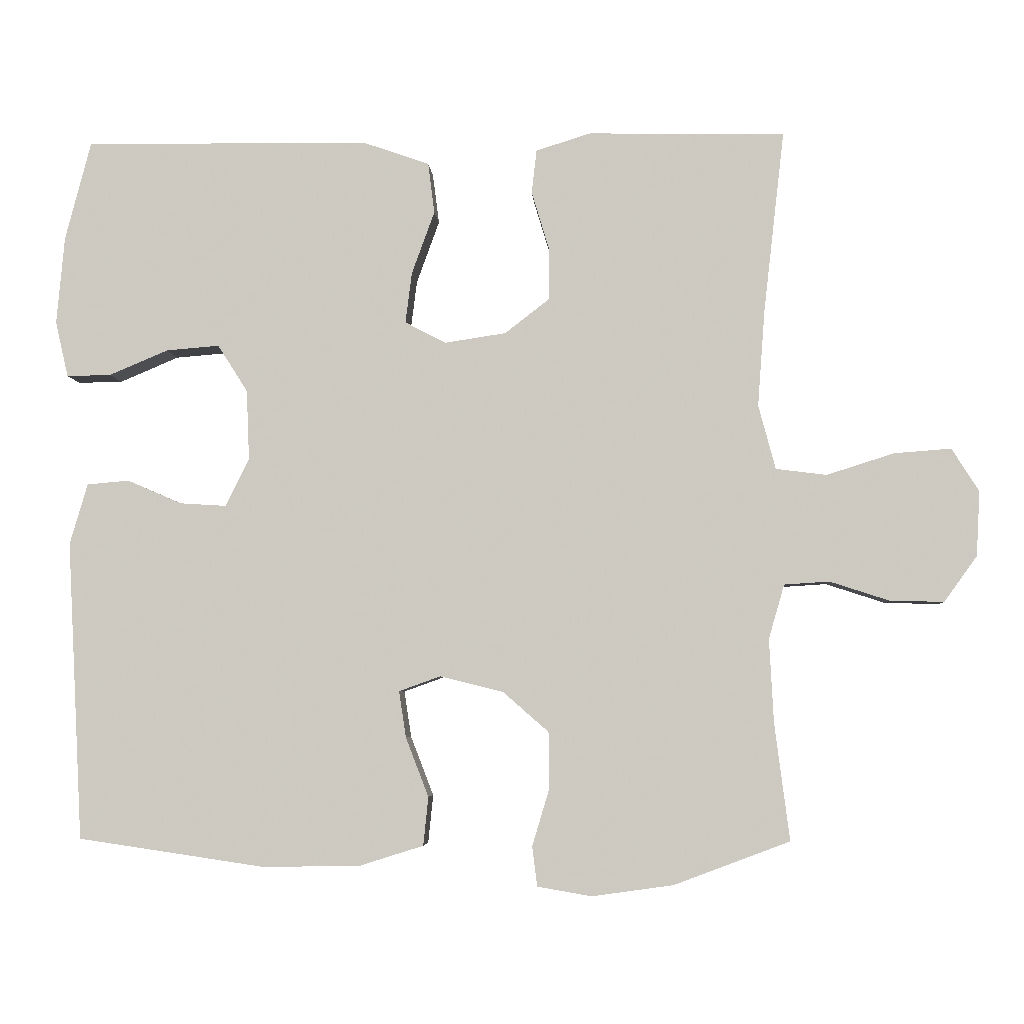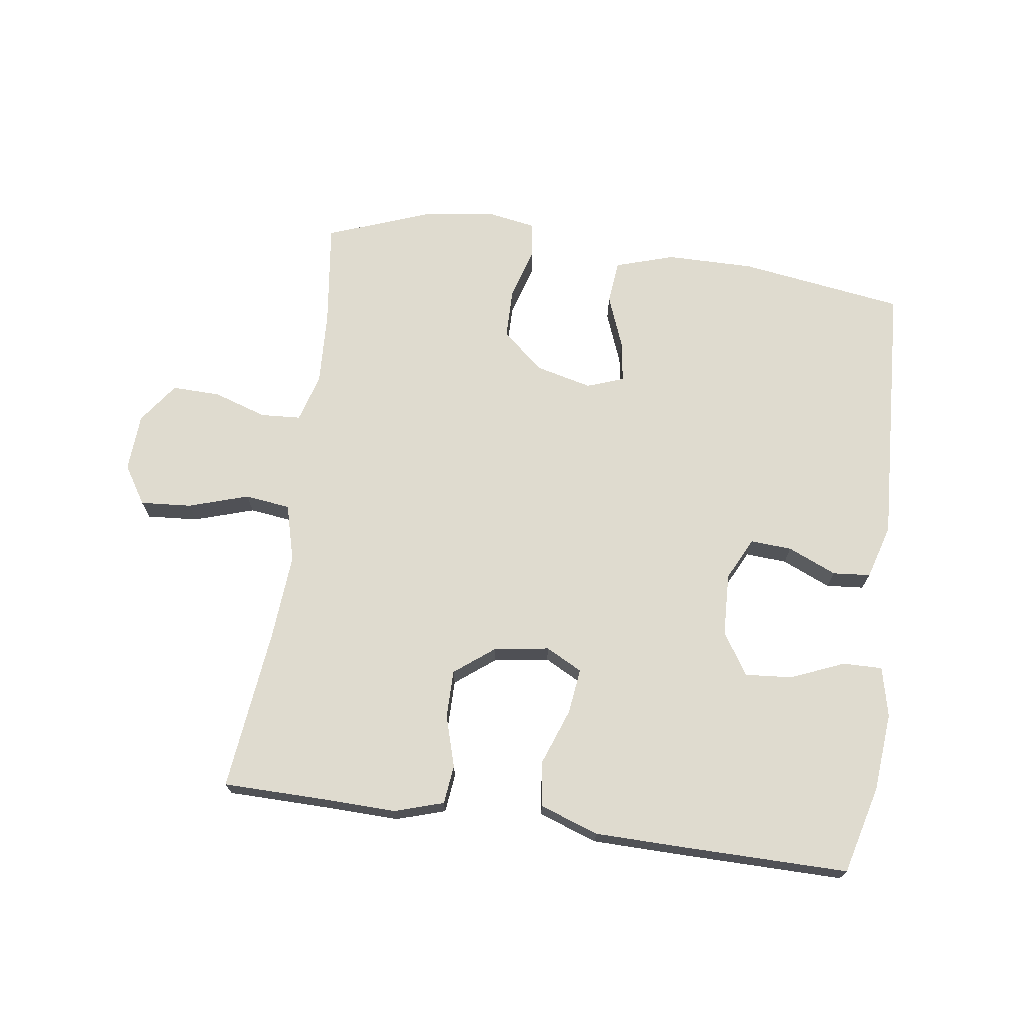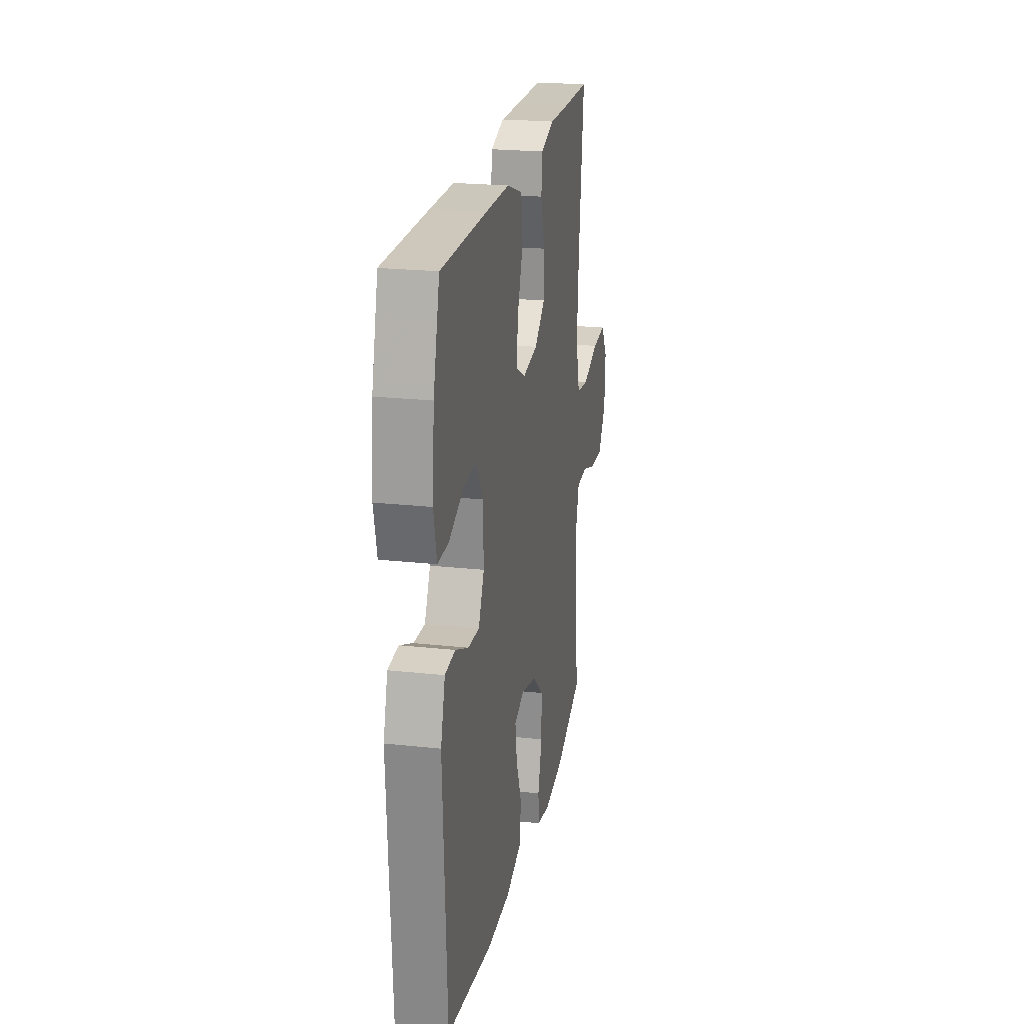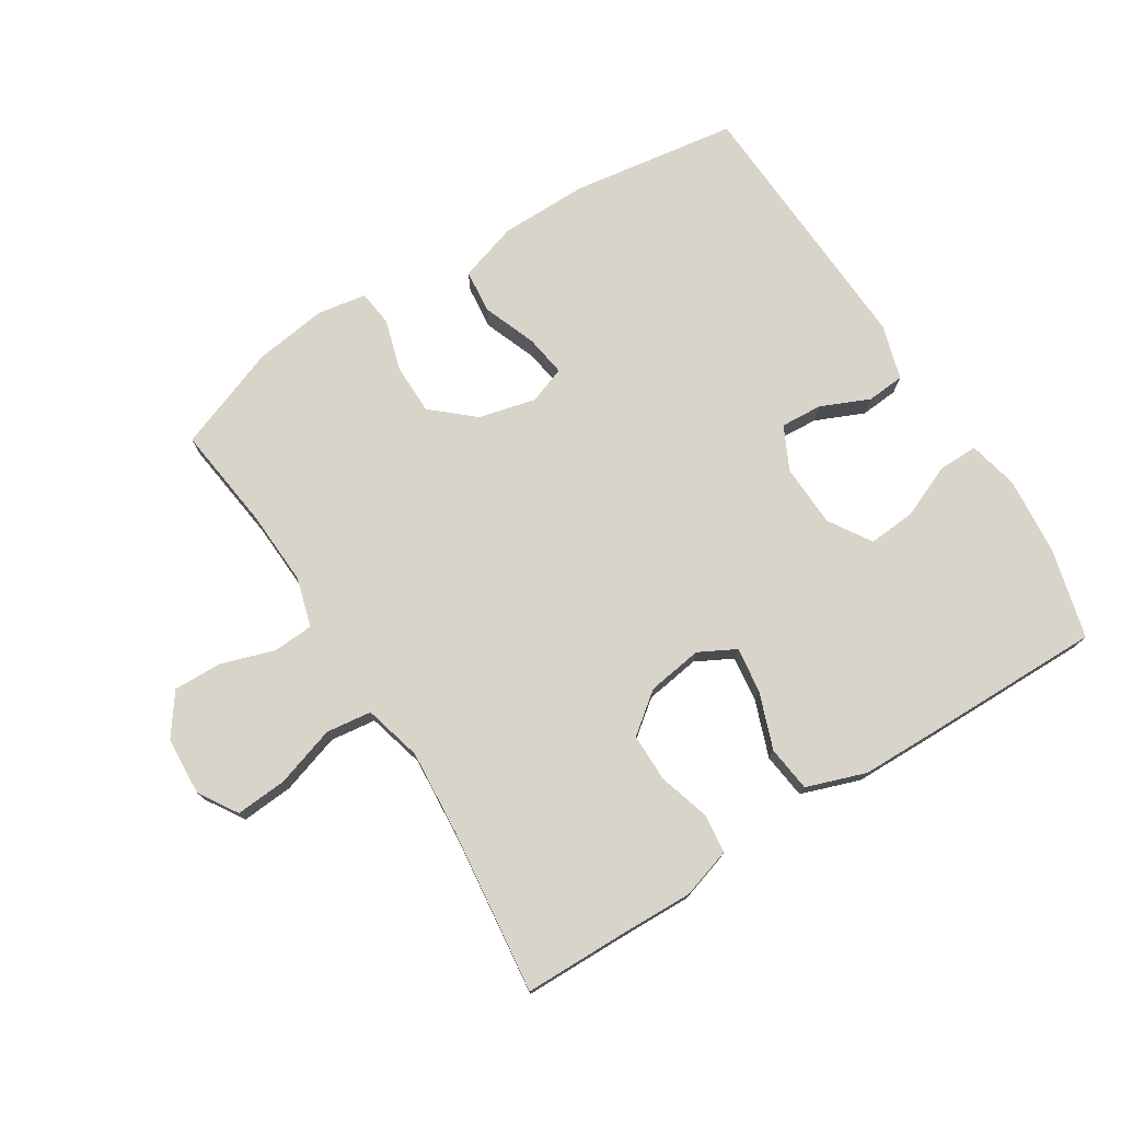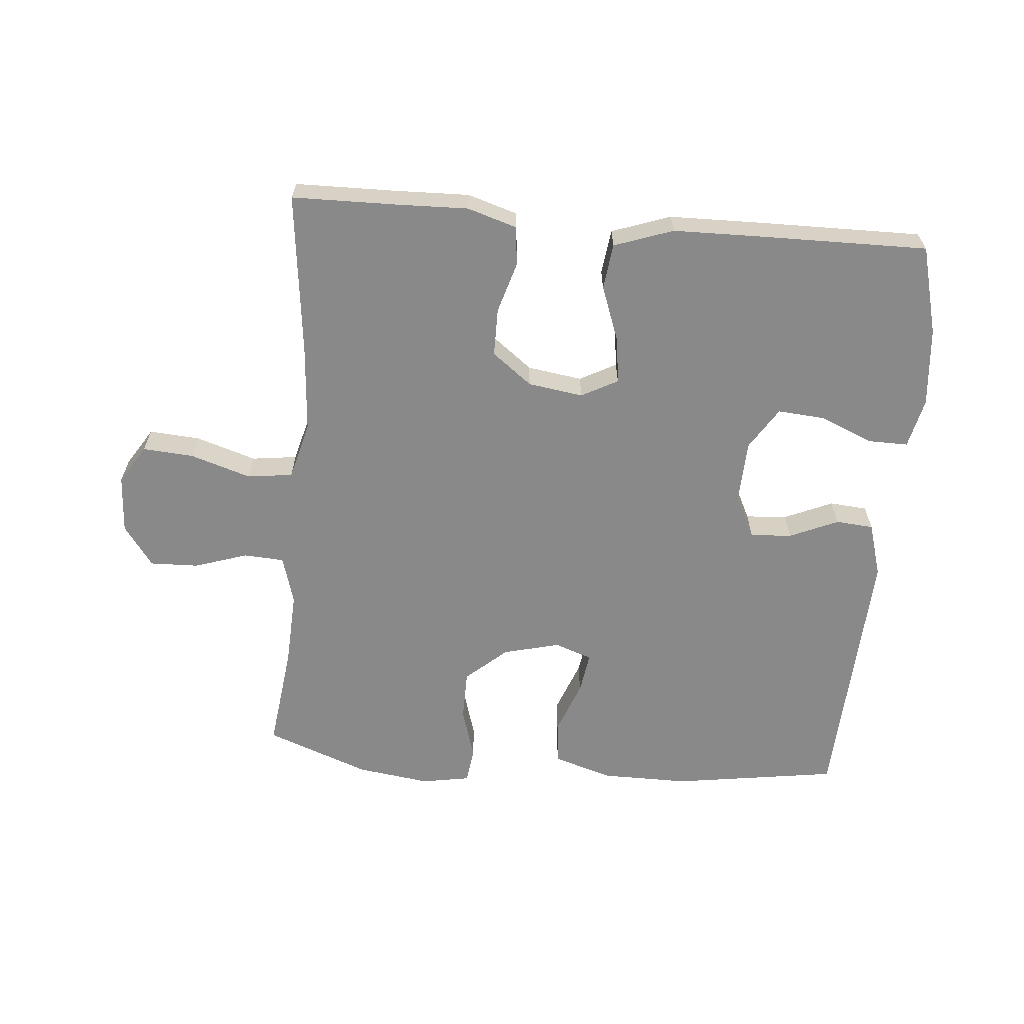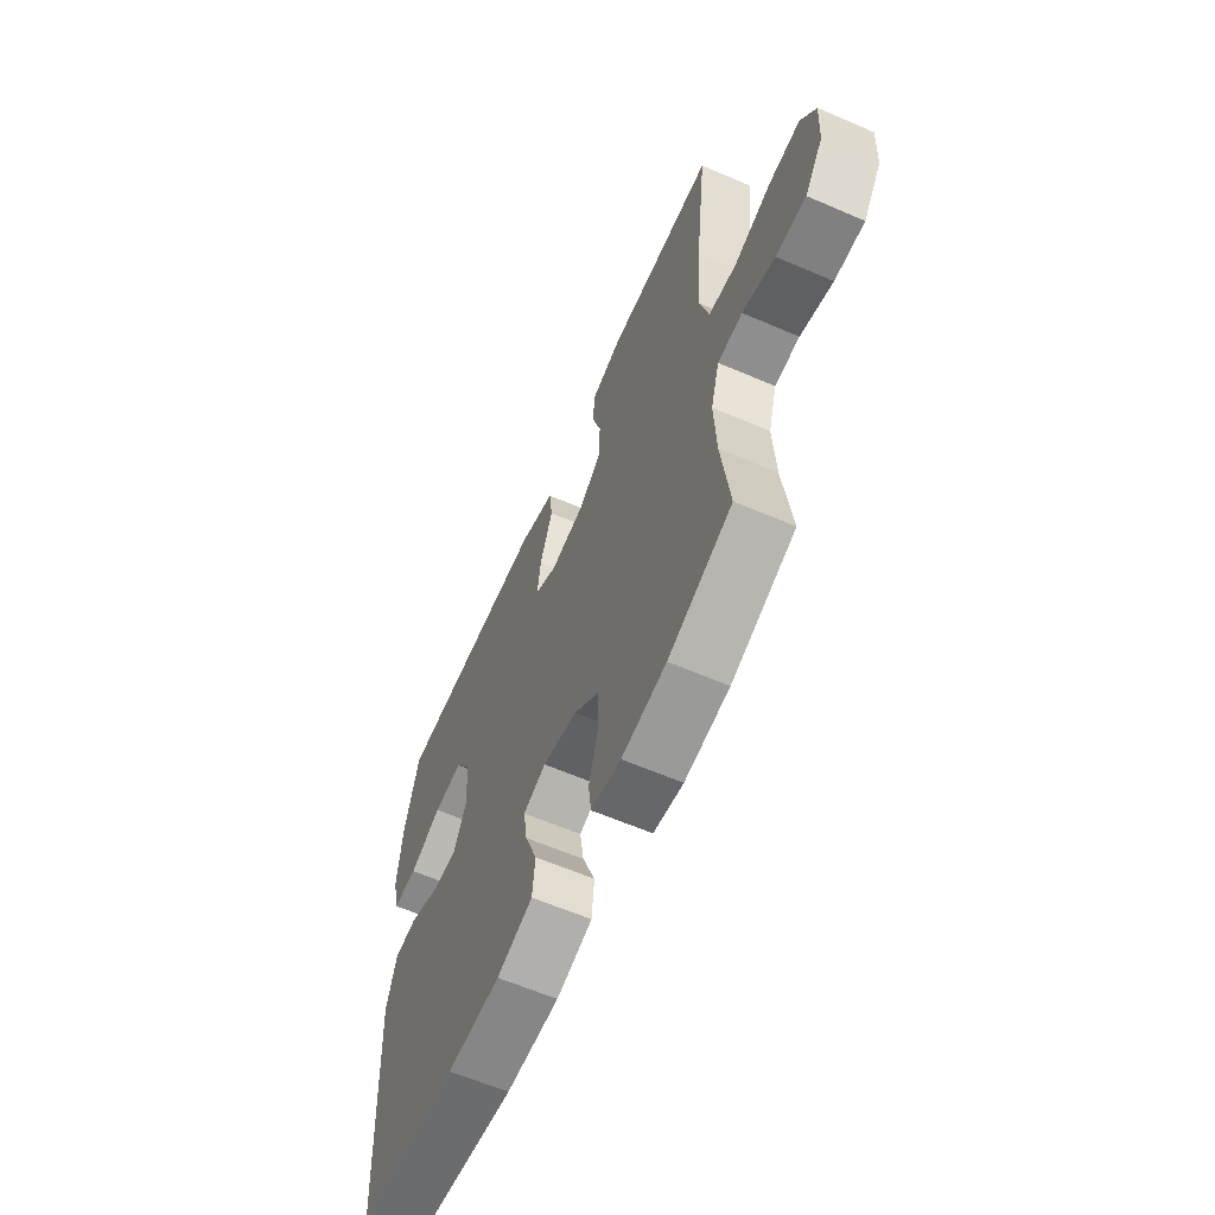
<metadata>
{"format":"obj","ext":"obj","renderer":"f3d","projection":"perspective","resolution":1024,"background":"white","views":[{"elev":-4.8,"azim":-176.4,"up":"+Z"},{"elev":70.5,"azim":8.0,"up":"+Y"},{"elev":22.4,"azim":100.8,"up":"+Z"},{"elev":75.4,"azim":-32.1,"up":"+Y"},{"elev":-63.2,"azim":-4.8,"up":"+Y"},{"elev":-61.6,"azim":-113.7,"up":"+Z"}]}
</metadata>
<code>
v 0.5 0.07 0.5
v 0.536 0.07 0.362
v 0.547 0.07 0.239
v 0.529 0.07 0.161
v 0.467 0.07 0.162
v 0.384 0.07 0.197
v 0.31 0.07 0.203
v 0.268 0.07 0.137
v 0.264 0.07 0.039
v 0.297 0.07 -0.028
v 0.362 0.07 -0.024
v 0.438 0.07 0.009
v 0.497 0.07 0.004
v 0.522 0.07 -0.081
v 0.5 0.07 -0.5
v 0.241 0.07 -0.538
v 0.104 0.07 -0.537
v 0.012 0.07 -0.508
v 0.005 0.07 -0.44
v 0.037 0.07 -0.357
v 0.047 0.07 -0.292
v -0.011 0.07 -0.271
v -0.1 0.07 -0.293
v -0.164 0.07 -0.349
v -0.165 0.07 -0.428
v -0.141 0.07 -0.508
v -0.148 0.07 -0.564
v -0.224 0.07 -0.577
v -0.338 0.07 -0.561
v -0.5 0.07 -0.5
v -0.479 0.07 -0.336
v -0.473 0.07 -0.219
v -0.495 0.07 -0.143
v -0.558 0.07 -0.139
v -0.641 0.07 -0.166
v -0.717 0.07 -0.168
v -0.763 0.07 -0.104
v -0.768 0.07 -0.013
v -0.73 0.07 0.047
v -0.65 0.07 0.041
v -0.556 0.07 0.011
v -0.485 0.07 0.02
v -0.461 0.07 0.11
v -0.471 0.07 0.245
v -0.5 0.07 0.5
v -0.341 0.07 0.502
v -0.225 0.07 0.505
v -0.148 0.07 0.481
v -0.141 0.07 0.42
v -0.165 0.07 0.34
v -0.165 0.07 0.265
v -0.103 0.07 0.217
v -0.017 0.07 0.204
v 0.04 0.07 0.234
v 0.031 0.07 0.305
v -0.001 0.07 0.393
v 0.008 0.07 0.464
v 0.1 0.07 0.496
v 0.237 0.07 0.498
v 0.5 0 0.5
v 0.536 0 0.362
v 0.547 0 0.239
v 0.529 0 0.161
v 0.467 0 0.162
v 0.384 0 0.197
v 0.31 0 0.203
v 0.268 0 0.137
v 0.264 0 0.039
v 0.297 0 -0.028
v 0.362 0 -0.024
v 0.438 0 0.009
v 0.497 0 0.004
v 0.522 0 -0.081
v 0.5 0 -0.5
v 0.241 0 -0.538
v 0.104 0 -0.537
v 0.012 0 -0.508
v 0.005 0 -0.44
v 0.037 0 -0.357
v 0.047 0 -0.292
v -0.011 0 -0.271
v -0.1 0 -0.293
v -0.164 0 -0.349
v -0.165 0 -0.428
v -0.141 0 -0.508
v -0.148 0 -0.564
v -0.224 0 -0.577
v -0.338 0 -0.561
v -0.5 0 -0.5
v -0.479 0 -0.336
v -0.473 0 -0.219
v -0.495 0 -0.143
v -0.558 0 -0.139
v -0.641 0 -0.166
v -0.717 0 -0.168
v -0.763 0 -0.104
v -0.768 0 -0.013
v -0.73 0 0.047
v -0.65 0 0.041
v -0.556 0 0.011
v -0.485 0 0.02
v -0.461 0 0.11
v -0.471 0 0.245
v -0.5 0 0.5
v -0.341 0 0.502
v -0.225 0 0.505
v -0.148 0 0.481
v -0.141 0 0.42
v -0.165 0 0.34
v -0.165 0 0.265
v -0.103 0 0.217
v -0.017 0 0.204
v 0.04 0 0.234
v 0.031 0 0.305
v -0.001 0 0.393
v 0.008 0 0.464
v 0.1 0 0.496
v 0.237 0 0.498
f 2 3 4
f 1 2 4
f 59 1 4
f 58 59 4
f 57 58 4
f 56 57 4
f 55 56 4
f 48 49 50
f 47 48 50
f 46 47 50
f 46 50 51
f 45 46 51
f 44 45 51
f 43 44 51 52
f 39 40 41
f 38 39 41
f 37 38 41
f 36 37 41
f 35 36 41
f 34 35 41
f 33 34 41 42
f 43 52 53
f 42 43 53
f 33 42 53
f 32 33 53
f 29 30 31
f 28 29 31
f 27 28 31
f 26 27 31
f 25 26 31
f 18 19 20
f 17 18 20
f 16 17 20
f 15 16 20
f 14 15 20
f 13 14 20
f 12 13 20
f 11 12 20
f 10 11 20 21
f 9 10 21 22
f 4 5 6
f 55 4 6
f 54 55 6 7
f 54 7 8
f 53 54 8
f 32 53 8
f 24 25 31 32
f 32 8 9
f 24 32 9
f 23 24 9
f 9 22 23
f 63 62 61
f 63 61 60
f 63 60 118
f 63 118 117
f 63 117 116
f 63 116 115
f 63 115 114
f 109 108 107
f 109 107 106
f 109 106 105
f 110 109 105
f 110 105 104
f 110 104 103
f 111 110 103 102
f 100 99 98
f 100 98 97
f 100 97 96
f 100 96 95
f 100 95 94
f 100 94 93
f 101 100 93 92
f 112 111 102
f 112 102 101
f 112 101 92
f 112 92 91
f 90 89 88
f 90 88 87
f 90 87 86
f 90 86 85
f 90 85 84
f 79 78 77
f 79 77 76
f 79 76 75
f 79 75 74
f 79 74 73
f 79 73 72
f 79 72 71
f 79 71 70
f 80 79 70 69
f 81 80 69 68
f 65 64 63
f 65 63 114
f 66 65 114 113
f 67 66 113
f 67 113 112
f 67 112 91
f 91 90 84 83
f 68 67 91
f 68 91 83
f 68 83 82
f 82 81 68
f 1 60 61 2
f 2 61 62 3
f 3 62 63 4
f 4 63 64 5
f 5 64 65 6
f 6 65 66 7
f 7 66 67 8
f 8 67 68 9
f 9 68 69 10
f 10 69 70 11
f 11 70 71 12
f 12 71 72 13
f 13 72 73 14
f 14 73 74 15
f 15 74 75 16
f 16 75 76 17
f 17 76 77 18
f 18 77 78 19
f 19 78 79 20
f 20 79 80 21
f 21 80 81 22
f 22 81 82 23
f 23 82 83 24
f 24 83 84 25
f 25 84 85 26
f 26 85 86 27
f 27 86 87 28
f 28 87 88 29
f 29 88 89 30
f 30 89 90 31
f 31 90 91 32
f 32 91 92 33
f 33 92 93 34
f 34 93 94 35
f 35 94 95 36
f 36 95 96 37
f 37 96 97 38
f 38 97 98 39
f 39 98 99 40
f 40 99 100 41
f 41 100 101 42
f 42 101 102 43
f 43 102 103 44
f 44 103 104 45
f 45 104 105 46
f 46 105 106 47
f 47 106 107 48
f 48 107 108 49
f 49 108 109 50
f 50 109 110 51
f 51 110 111 52
f 52 111 112 53
f 53 112 113 54
f 54 113 114 55
f 55 114 115 56
f 56 115 116 57
f 57 116 117 58
f 58 117 118 59
f 59 118 60 1

</code>
